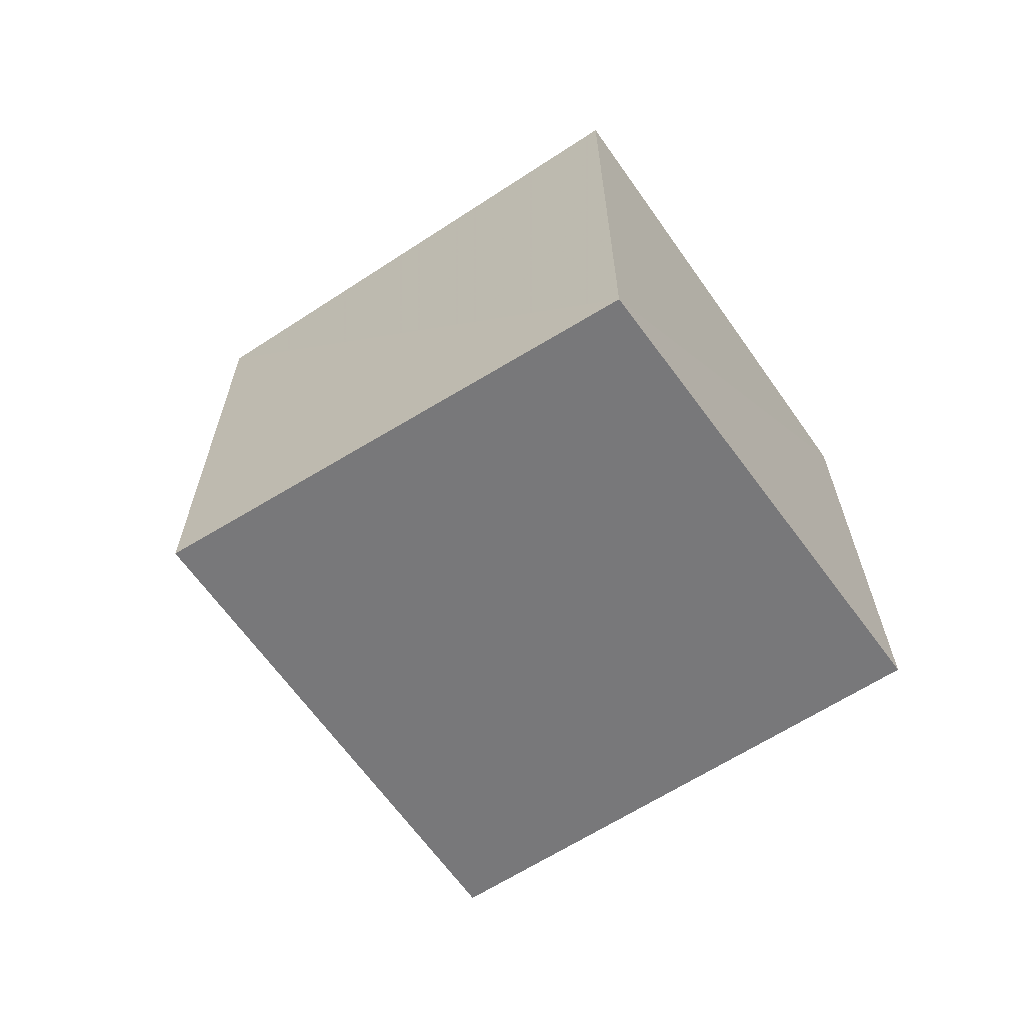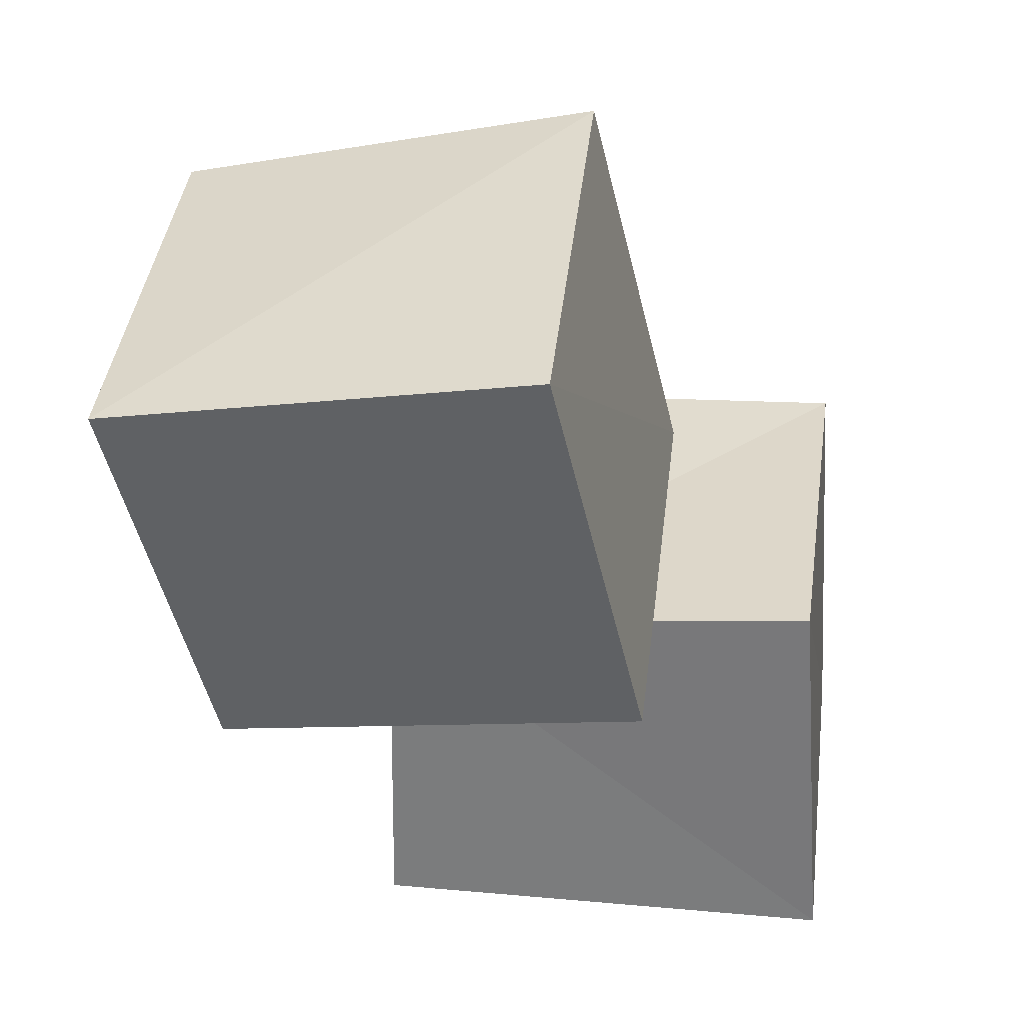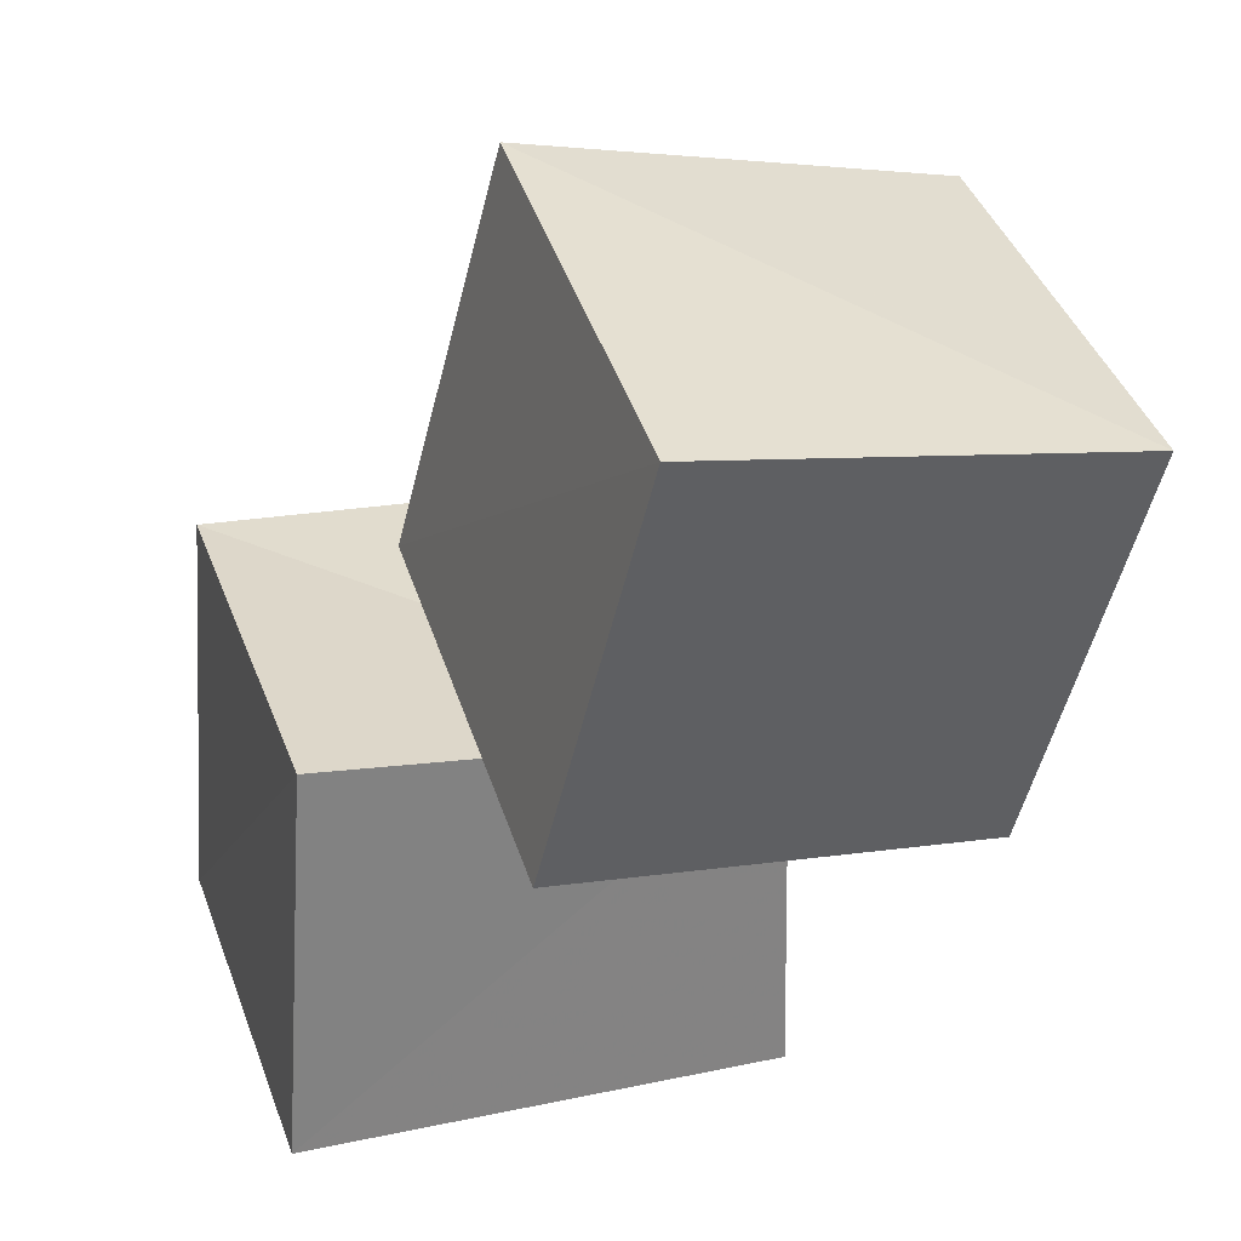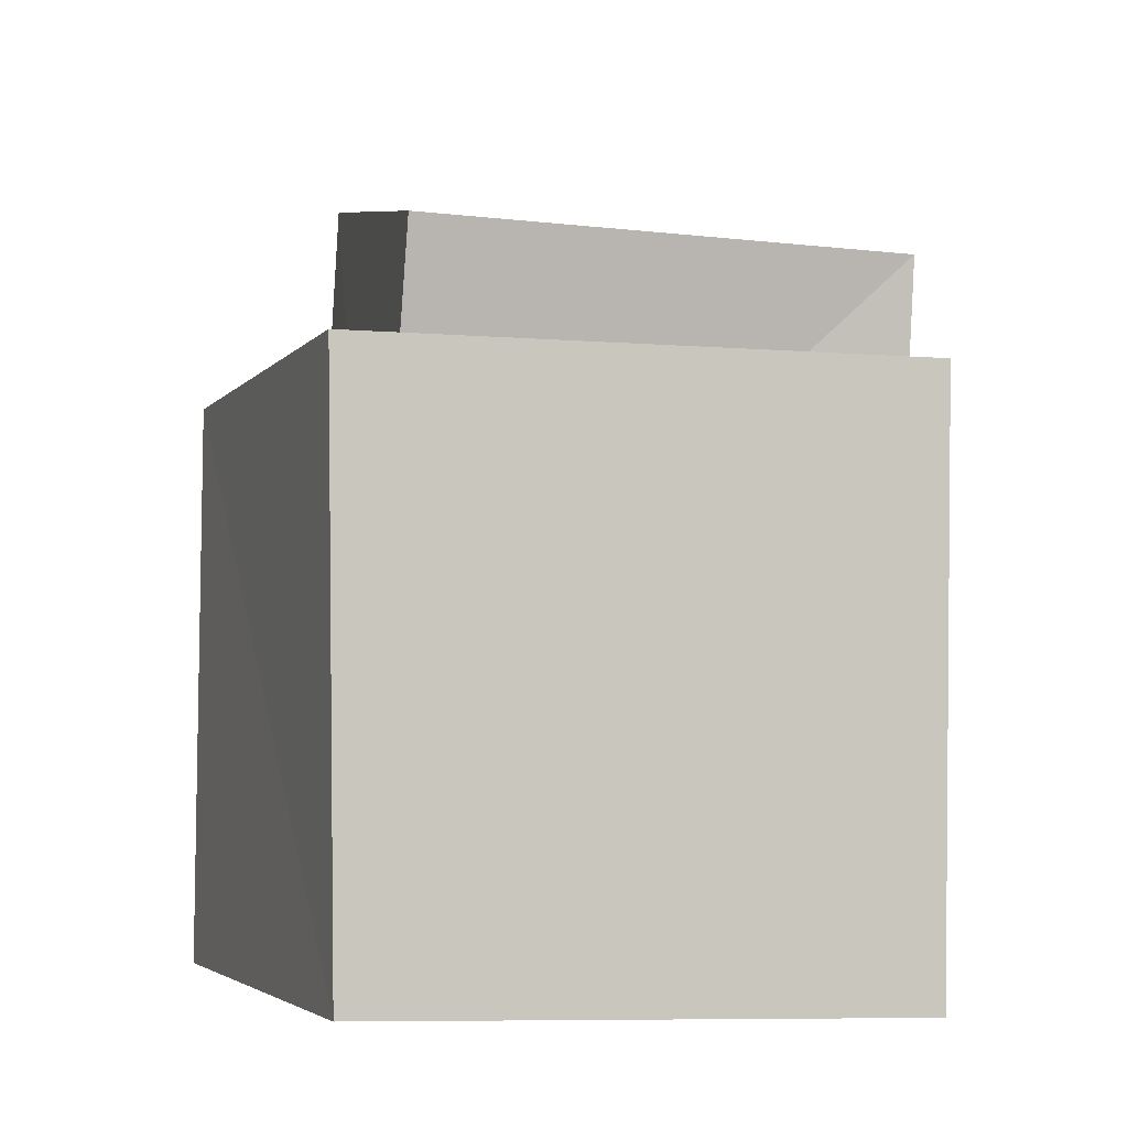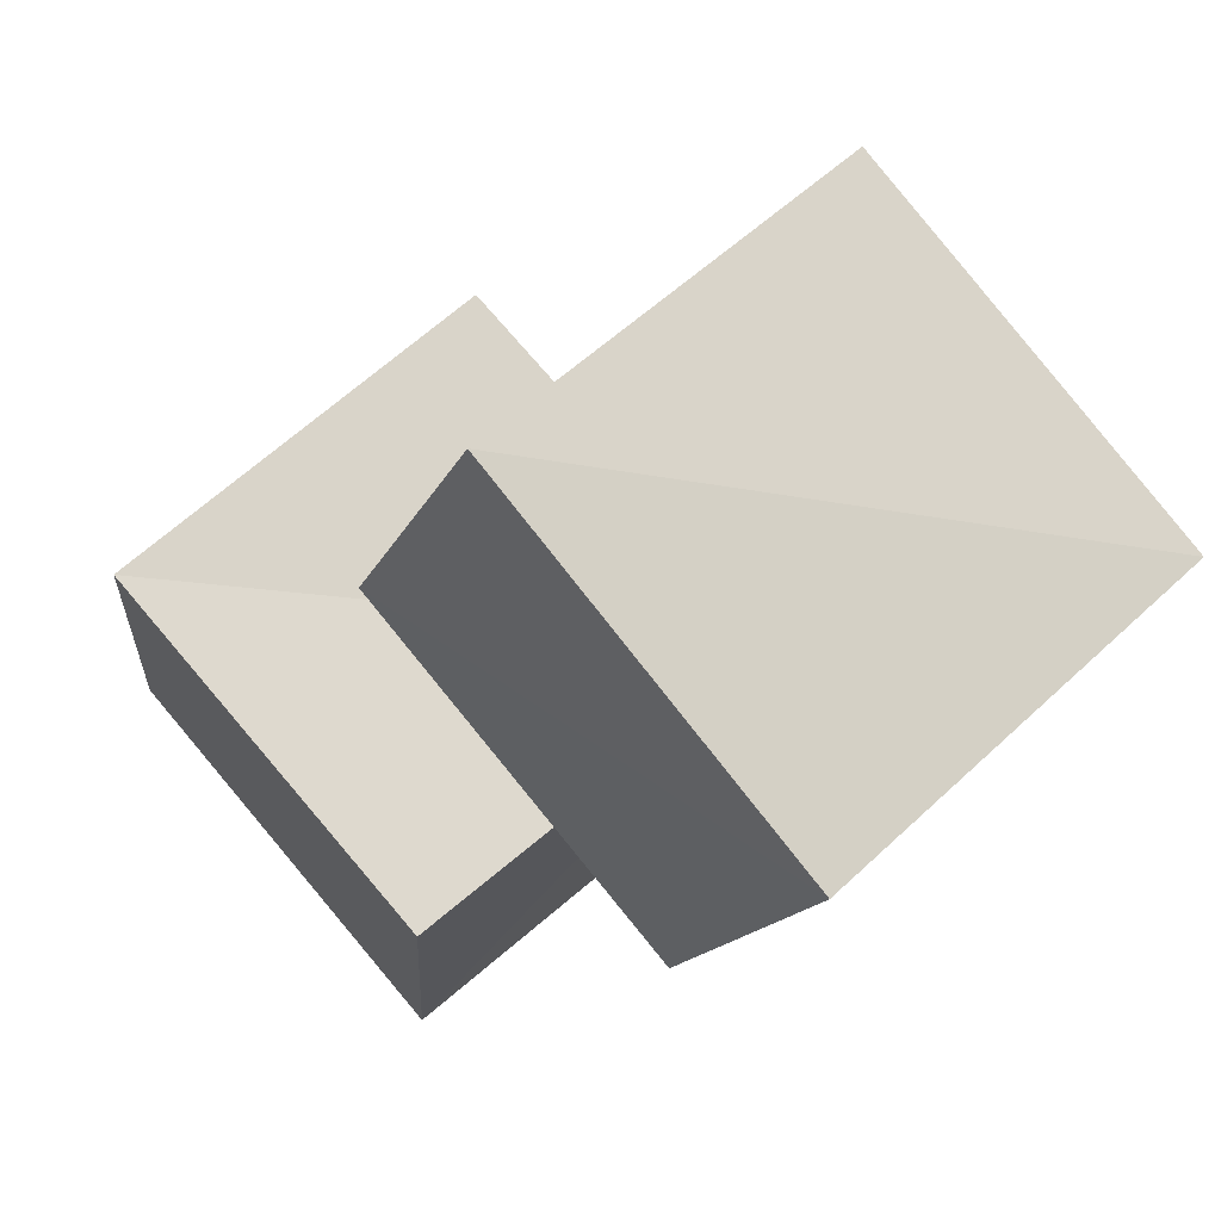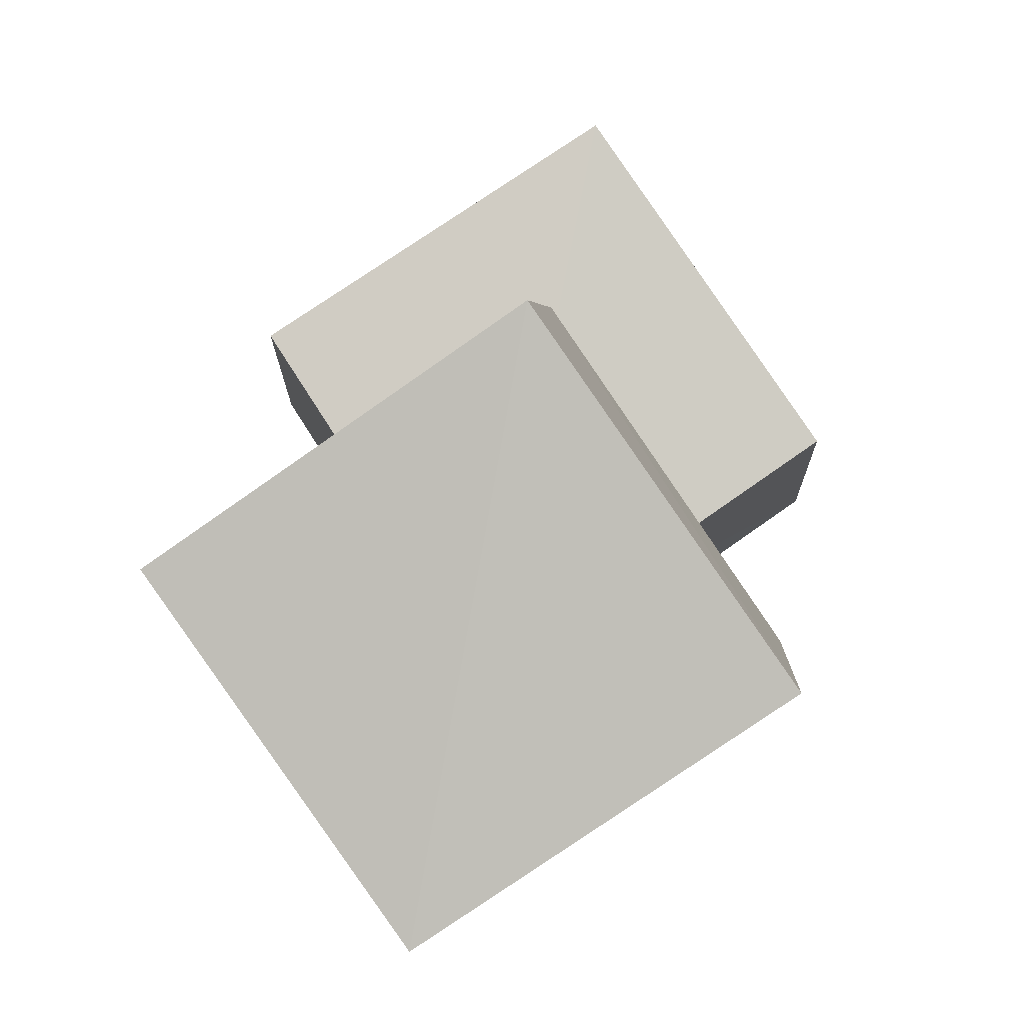
<metadata>
{"format":"obj","ext":"obj","renderer":"f3d","projection":"perspective","resolution":1024,"background":"white","views":[{"elev":-57.5,"azim":-146.0,"up":"+Y"},{"elev":31.1,"azim":98.6,"up":"+Y"},{"elev":29.1,"azim":-18.6,"up":"+Y"},{"elev":-5.4,"azim":-22.5,"up":"+Z"},{"elev":73.5,"azim":-41.0,"up":"+Y"},{"elev":78.3,"azim":56.2,"up":"+Y"}]}
</metadata>
<code>
v 0.2311 1.051 0.2545
v 1.232 0.8508 0.2274
v 1.22 0.7114 1.222
v 0.2206 0.8241 1.25
v 0.4153 1.995 0.4578
v 1.407 1.797 0.4238
v 1.388 1.625 1.412
v 0.3971 1.772 1.446
v -0.1845 0.002299 -0.1845
v 0.8673 0.002555 -0.2002
v 0.8906 0.001624 0.8917
v -0.1998 0.002533 0.8693
v -0.1307 0.9736 -0.1296
v 0.8696 0.9225 -0.1328
v 0.8778 0.8271 0.8841
v -0.1381 0.922 0.8722
f 1 5 6
f 1 6 2
f 1 8 5
f 3 1 2
f 3 2 7
f 4 1 3
f 4 3 7
f 4 7 8
f 4 8 1
f 5 7 6
f 5 8 7
f 7 2 6
f 9 13 14
f 9 14 10
f 9 16 13
f 11 9 10
f 11 10 15
f 12 9 11
f 12 11 15
f 12 15 16
f 12 16 9
f 13 15 14
f 13 16 15
f 15 10 14

</code>
